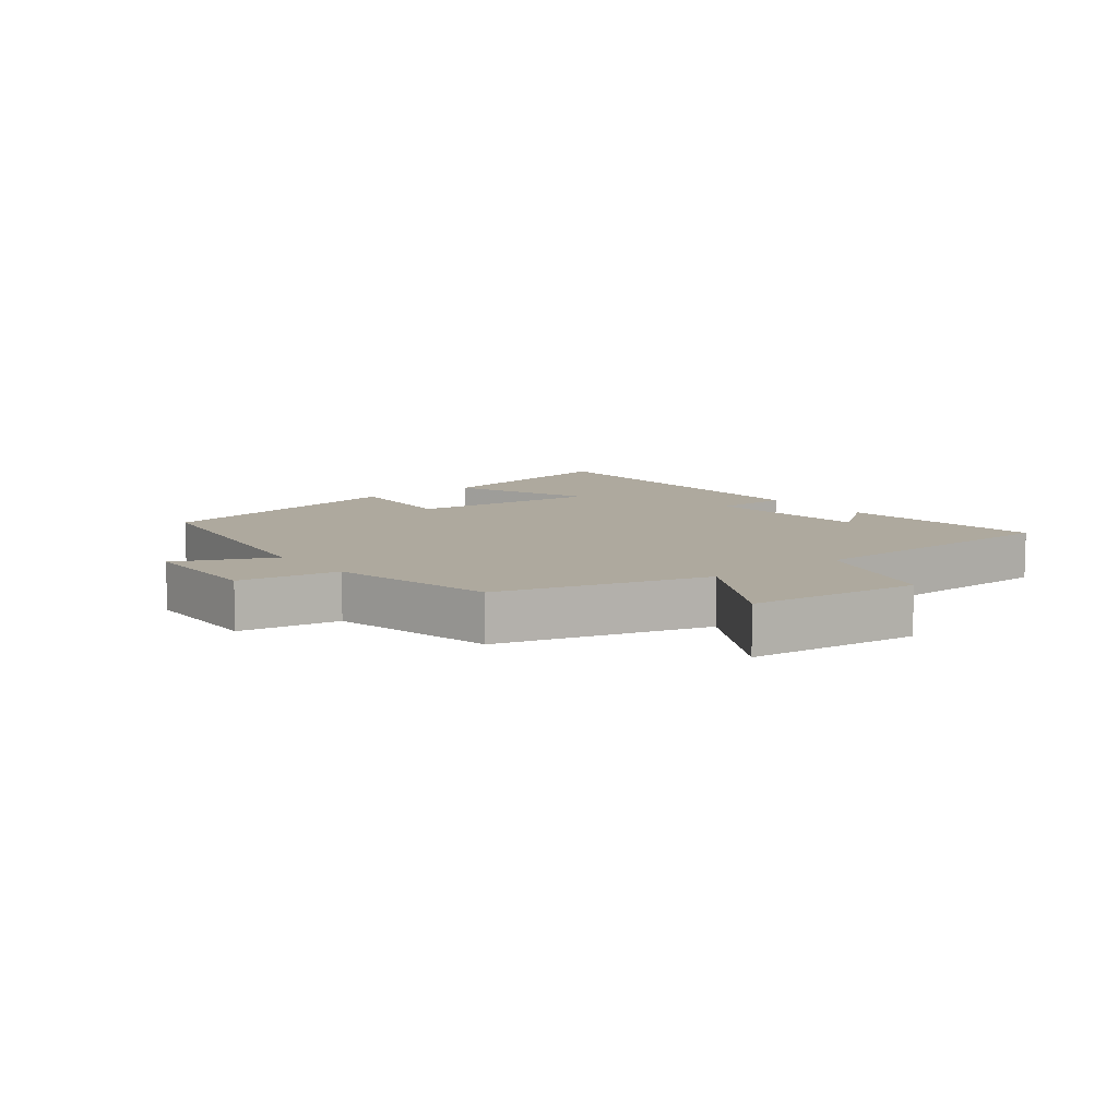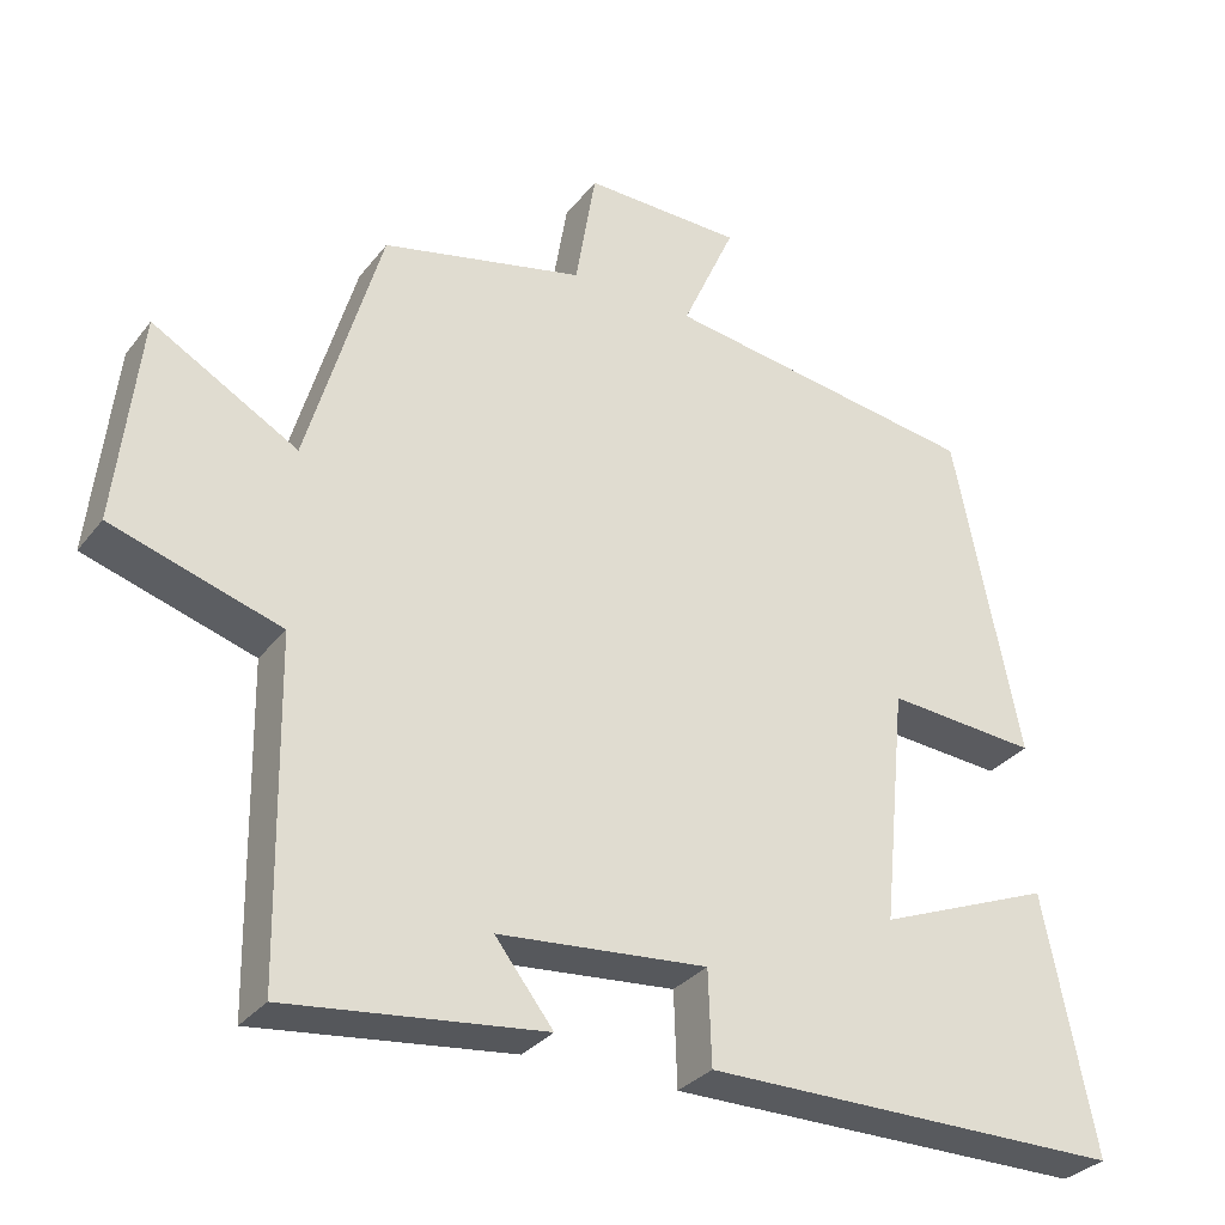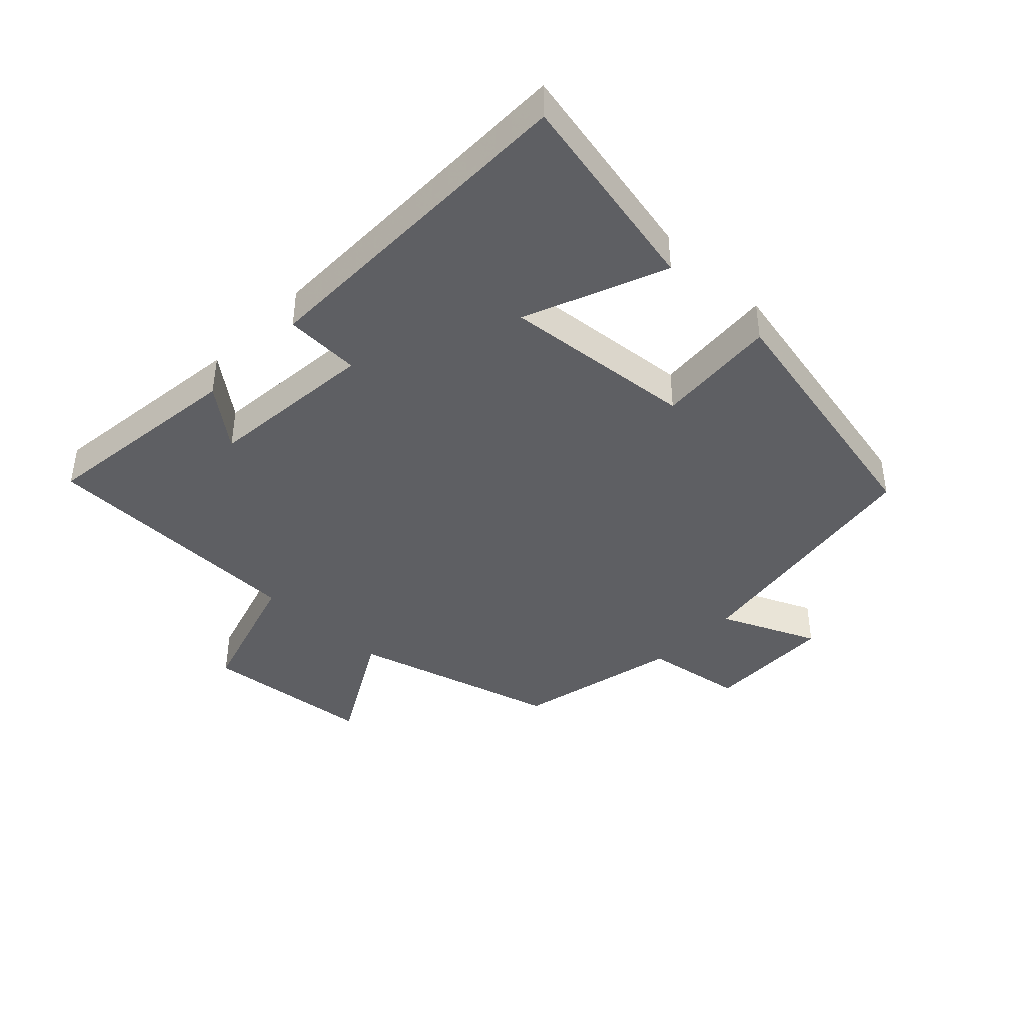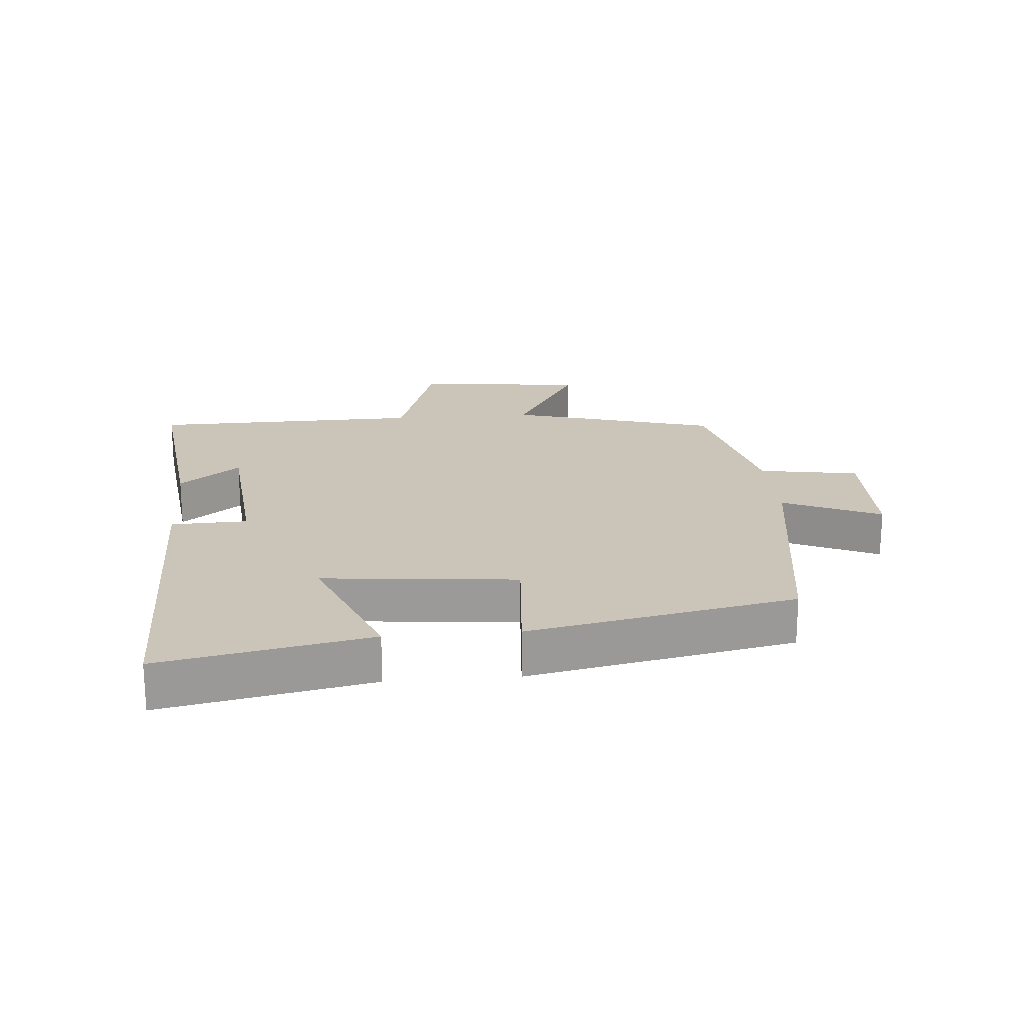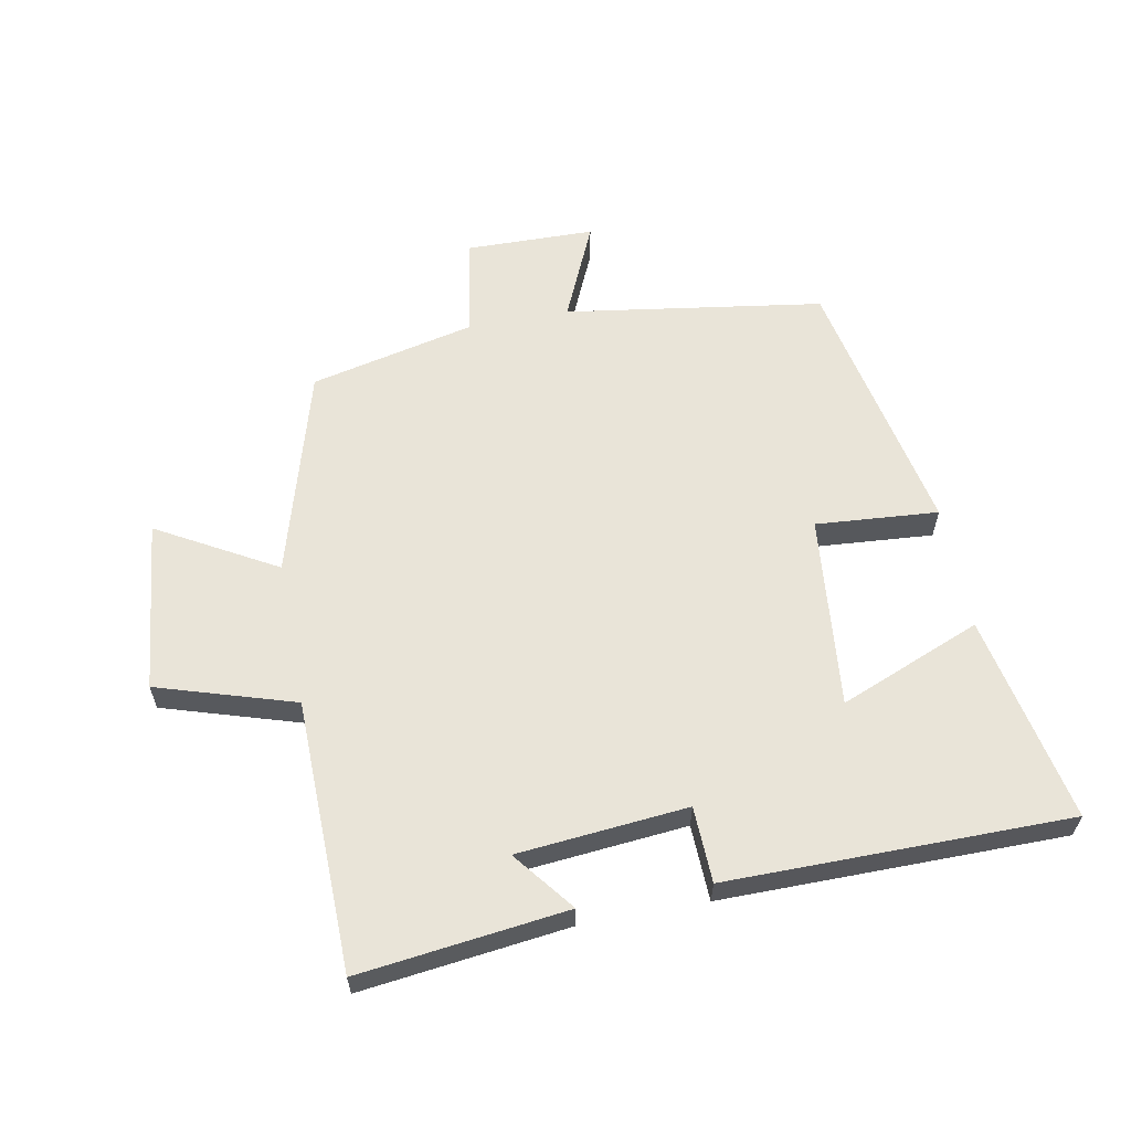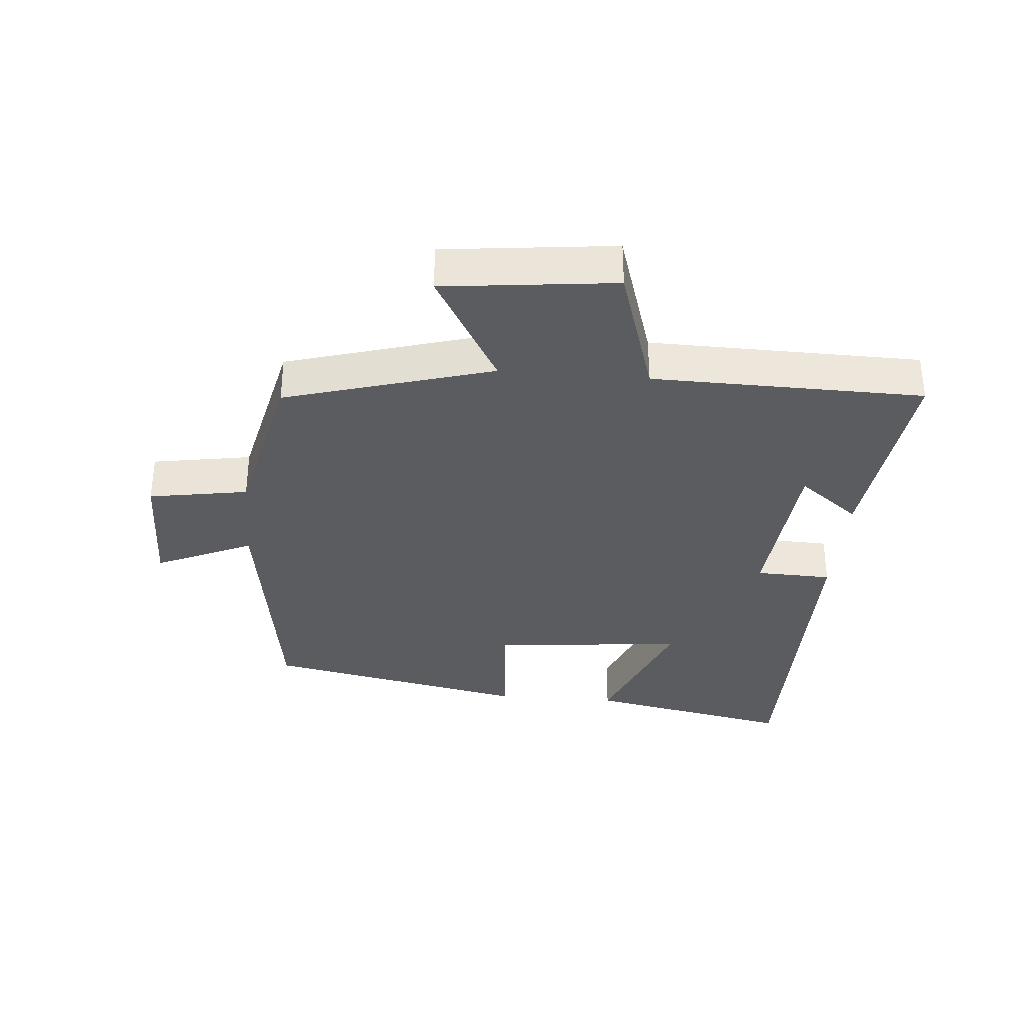
<metadata>
{"format":"obj","ext":"obj","renderer":"f3d","projection":"perspective","resolution":1024,"background":"white","views":[{"elev":9.1,"azim":52.0,"up":"+Y"},{"elev":-31.2,"azim":148.9,"up":"+Z"},{"elev":-41.7,"azim":-134.0,"up":"+Y"},{"elev":20.5,"azim":-94.8,"up":"+Y"},{"elev":60.6,"azim":169.2,"up":"+Y"},{"elev":-34.2,"azim":85.2,"up":"+Y"}]}
</metadata>
<code>
v -0.416 0.07 0.439
v -0.012 0.07 0.5
v -0.08 0.07 0.652
v 0.122 0.07 0.656
v 0.148 0.07 0.5
v 0.406 0.07 0.441
v 0.5 0.07 0.116
v 0.685 0.07 0.221
v 0.715 0.07 -0.047
v 0.5 0.07 -0.114
v 0.493 0.07 -0.539
v 0.167 0.07 -0.5
v 0.241 0.07 -0.405
v -0.025 0.07 -0.381
v -0.029 0.07 -0.5
v -0.565 0.07 -0.499
v -0.5 0.07 -0.174
v -0.278 0.07 -0.263
v -0.308 0.07 0.039
v -0.5 0.07 0.024
v -0.416 0 0.439
v -0.012 0 0.5
v -0.08 0 0.652
v 0.122 0 0.656
v 0.148 0 0.5
v 0.406 0 0.441
v 0.5 0 0.116
v 0.685 0 0.221
v 0.715 0 -0.047
v 0.5 0 -0.114
v 0.493 0 -0.539
v 0.167 0 -0.5
v 0.241 0 -0.405
v -0.025 0 -0.381
v -0.029 0 -0.5
v -0.565 0 -0.499
v -0.5 0 -0.174
v -0.278 0 -0.263
v -0.308 0 0.039
v -0.5 0 0.024
f 19 20 1 2
f 18 19 2
f 15 16 17 18
f 14 15 18 2
f 13 14 2
f 10 11 12 13
f 10 13 2
f 7 8 9 10
f 5 6 7 10
f 5 10 2 3
f 3 4 5
f 22 21 40 39
f 22 39 38
f 38 37 36 35
f 22 38 35 34
f 22 34 33
f 33 32 31 30
f 22 33 30
f 30 29 28 27
f 30 27 26 25
f 23 22 30 25
f 25 24 23
f 1 21 22 2
f 2 22 23 3
f 3 23 24 4
f 4 24 25 5
f 5 25 26 6
f 6 26 27 7
f 7 27 28 8
f 8 28 29 9
f 9 29 30 10
f 10 30 31 11
f 11 31 32 12
f 12 32 33 13
f 13 33 34 14
f 14 34 35 15
f 15 35 36 16
f 16 36 37 17
f 17 37 38 18
f 18 38 39 19
f 19 39 40 20
f 20 40 21 1

</code>
